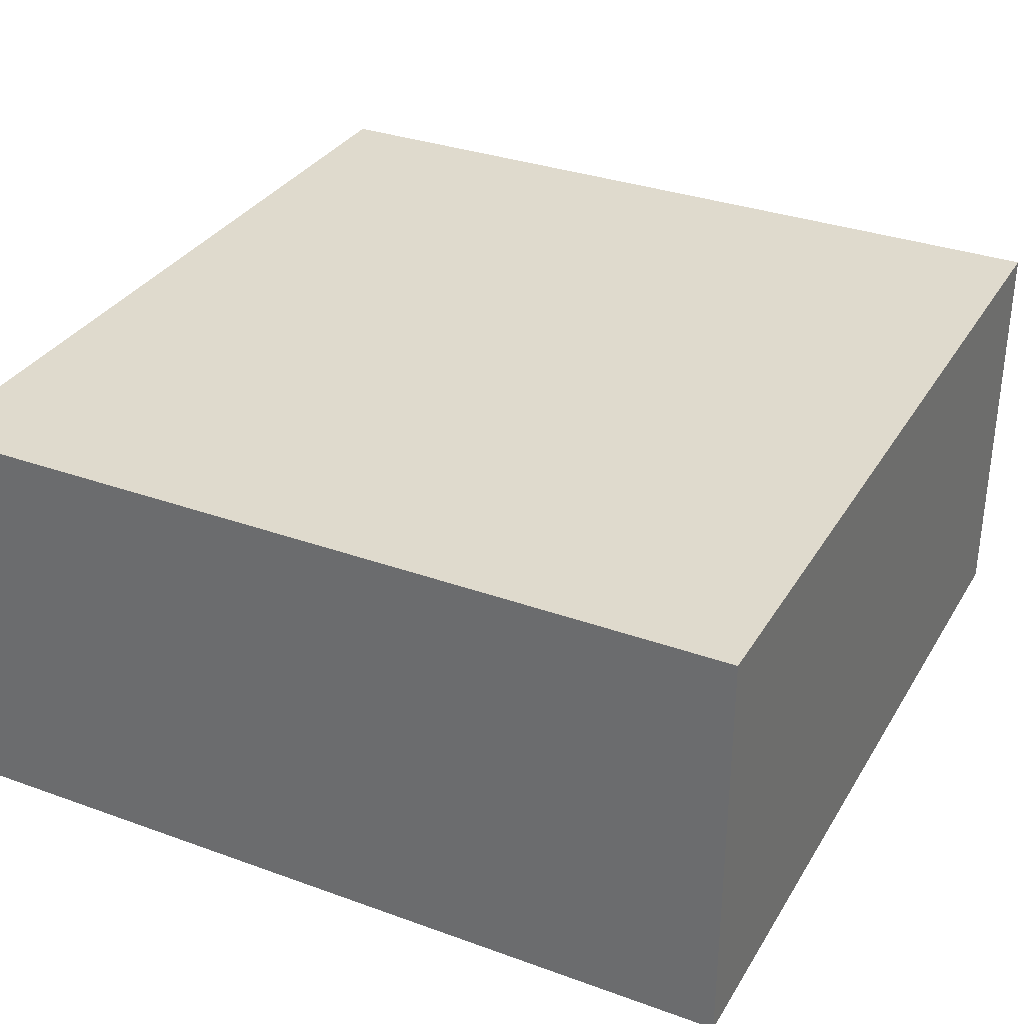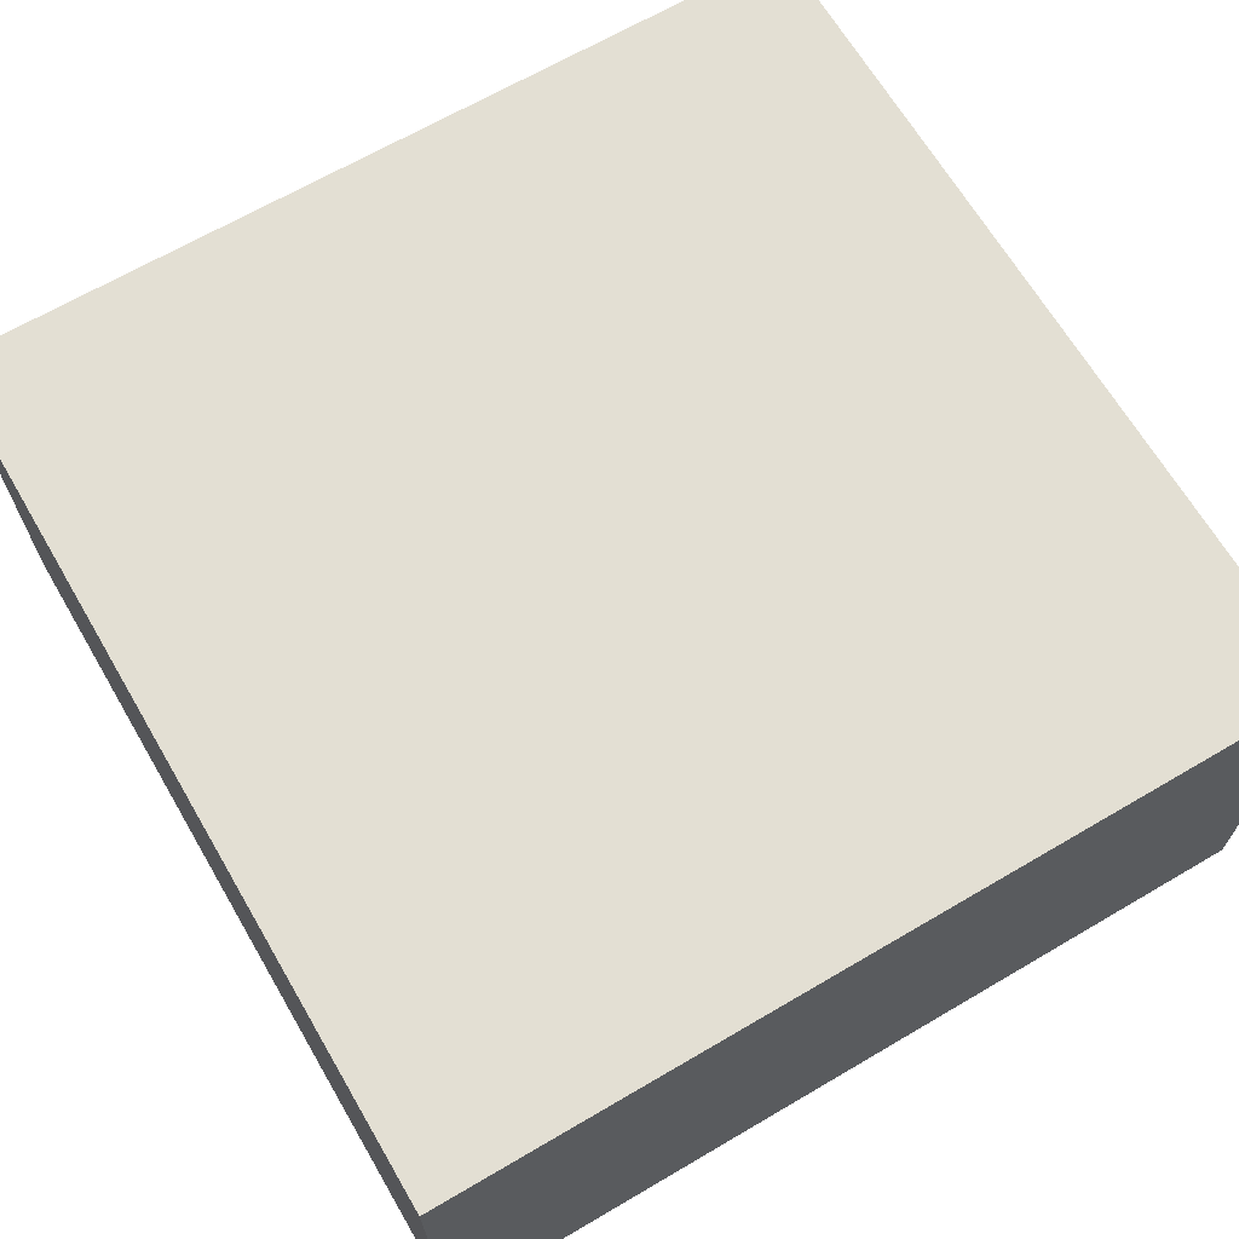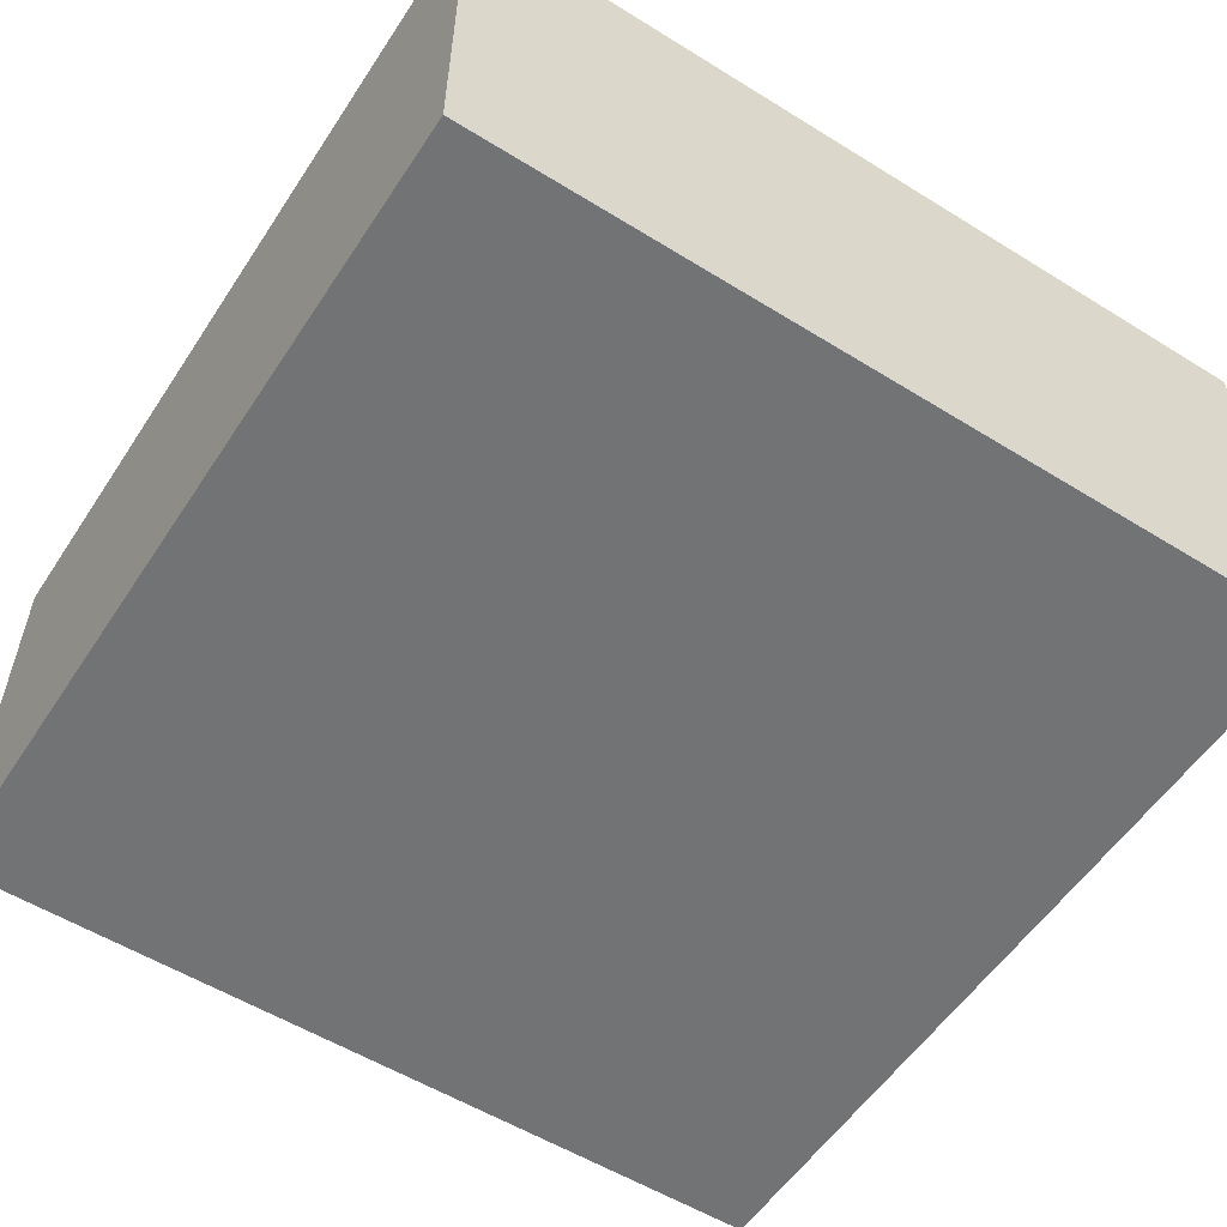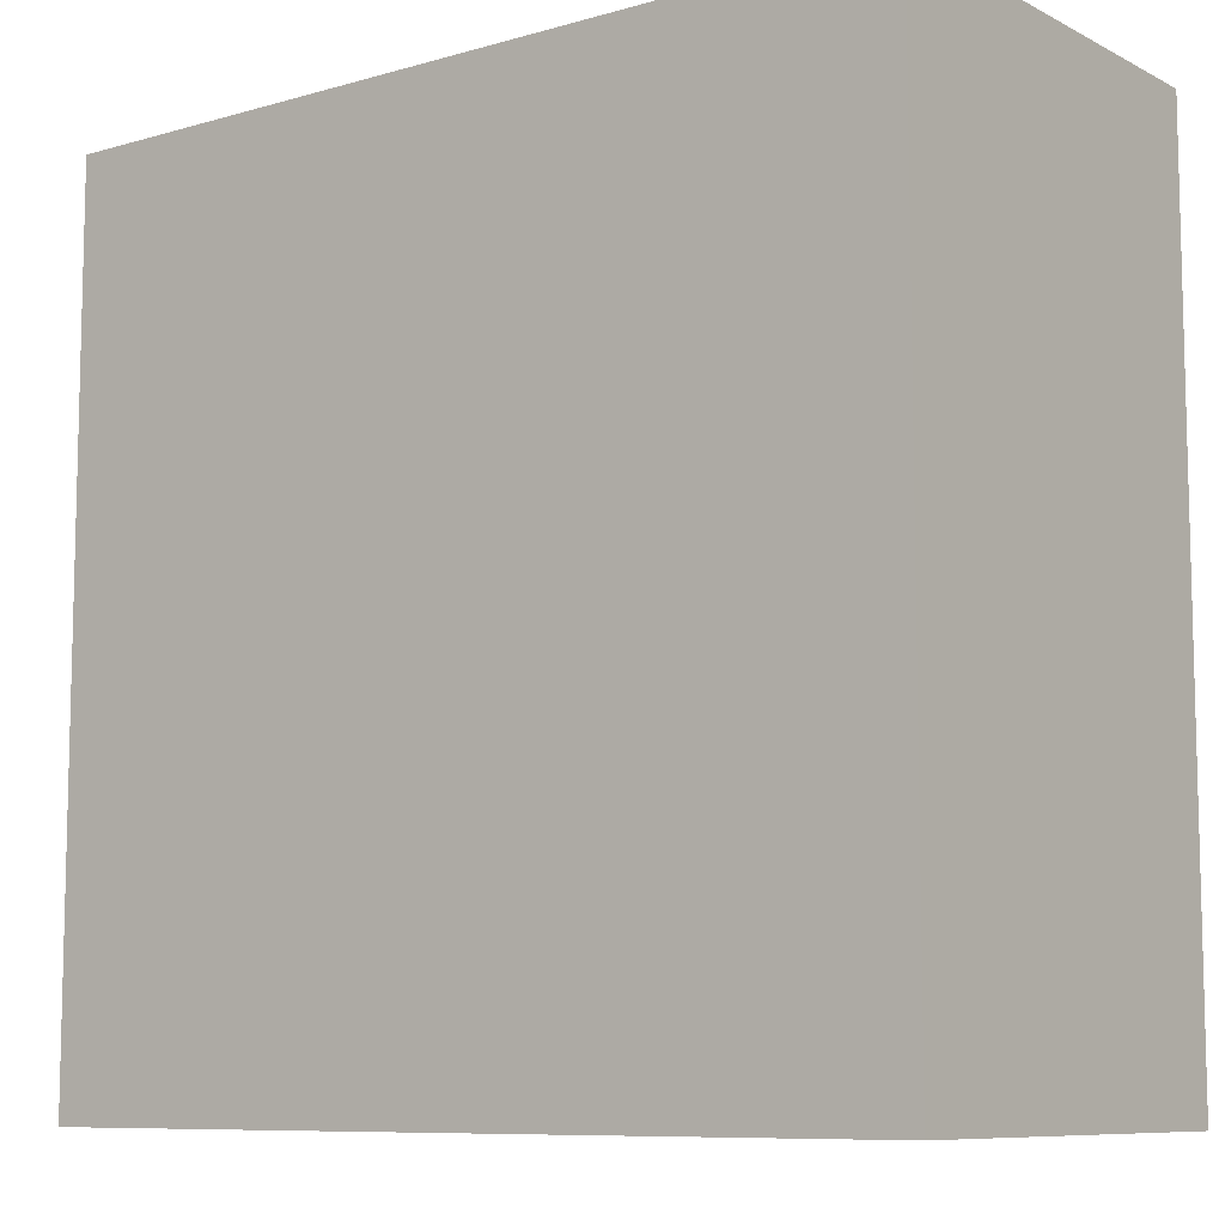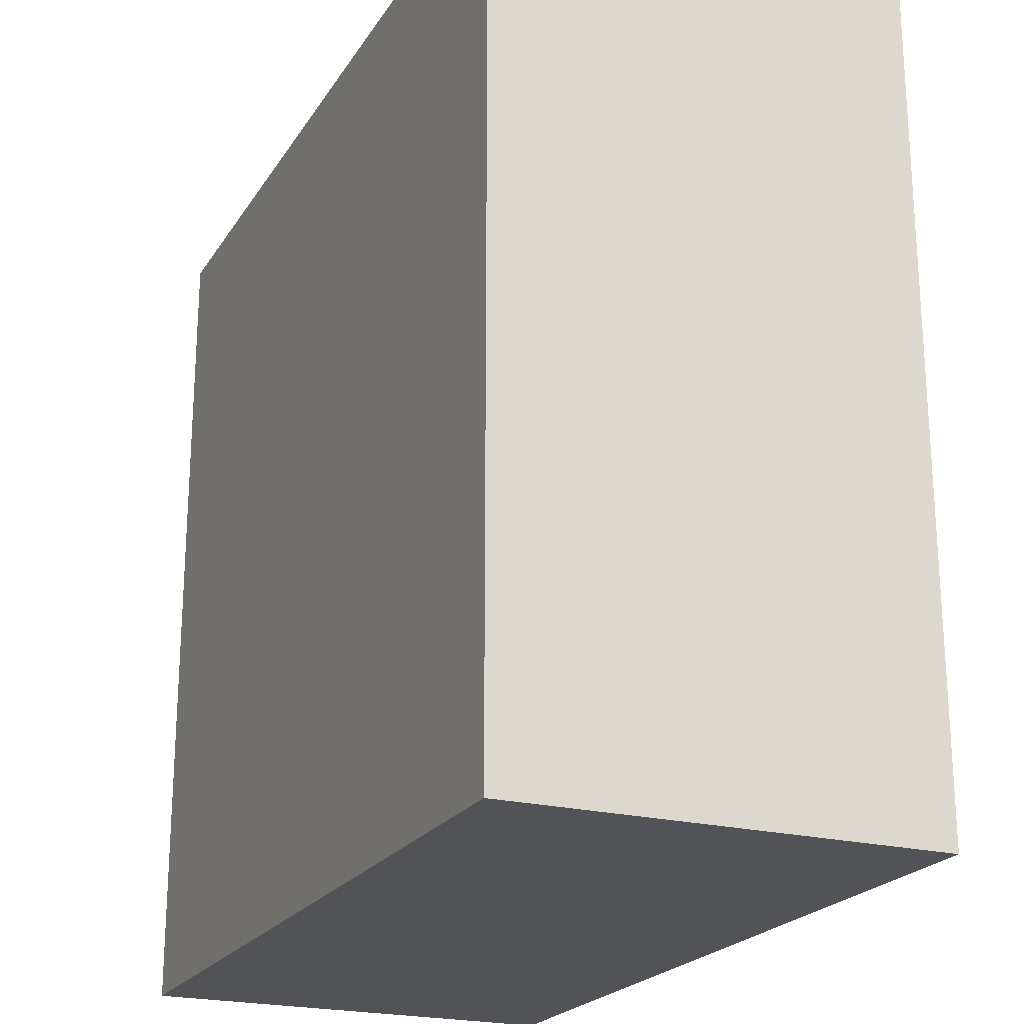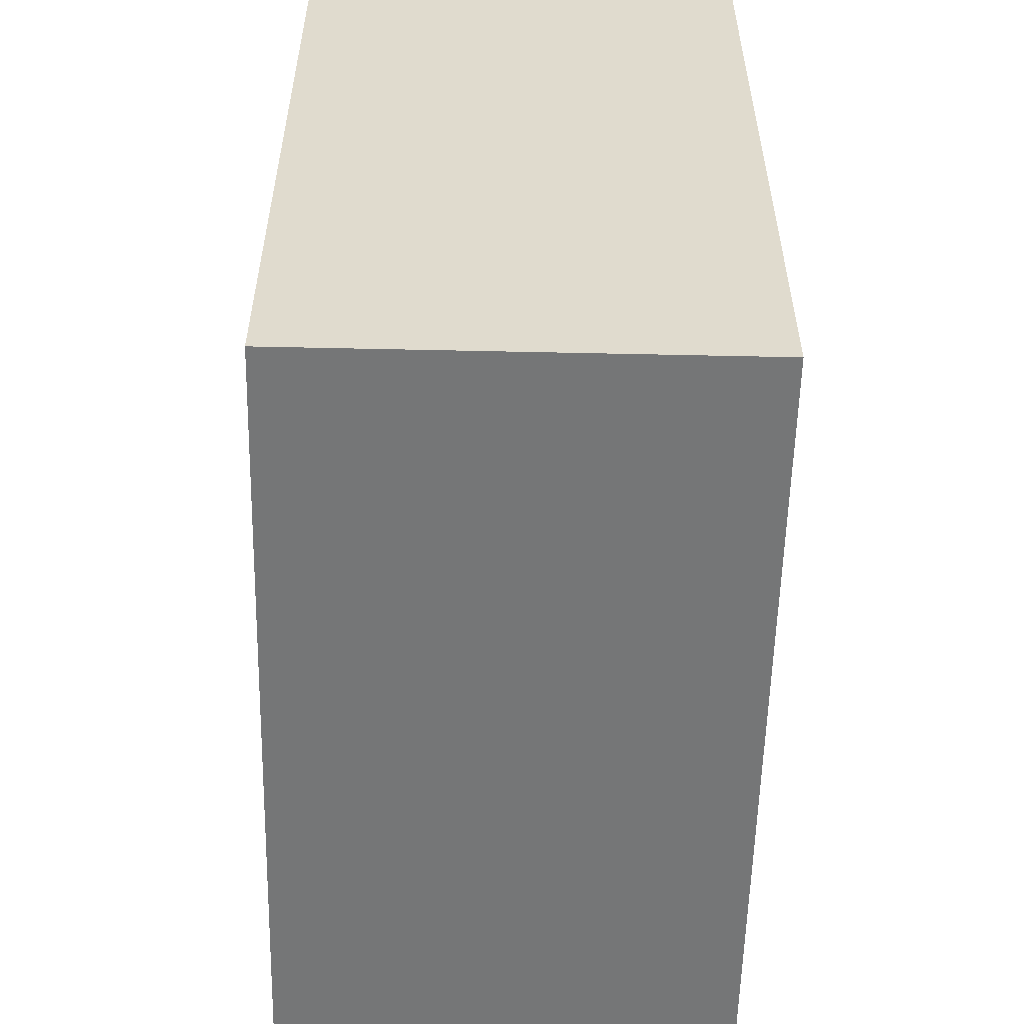
<metadata>
{"format":"obj","ext":"obj","renderer":"f3d","projection":"perspective","resolution":1024,"background":"white","views":[{"elev":32.7,"azim":-153.4,"up":"+Y"},{"elev":67.0,"azim":59.6,"up":"+Y"},{"elev":-55.7,"azim":57.0,"up":"+Y"},{"elev":-8.9,"azim":-142.7,"up":"+Z"},{"elev":-22.0,"azim":66.0,"up":"+Z"},{"elev":-56.7,"azim":88.7,"up":"+Z"}]}
</metadata>
<code>
o fcBlockMiningCharge
v -0.5 -0.5 0.5
v -0.5 0 0.5
v -0.5 -0.5 -0.5
v -0.5 0 -0.5
v 0.5 -0.5 0.5
v 0.5 0 0.5
v 0.5 -0.5 -0.5
v 0.5 0 -0.5
f 1 2 4 3
f 7 8 6 5
f 3 4 8 7
f 5 6 2 1
f 3 7 5 1
f 8 4 2 6

</code>
